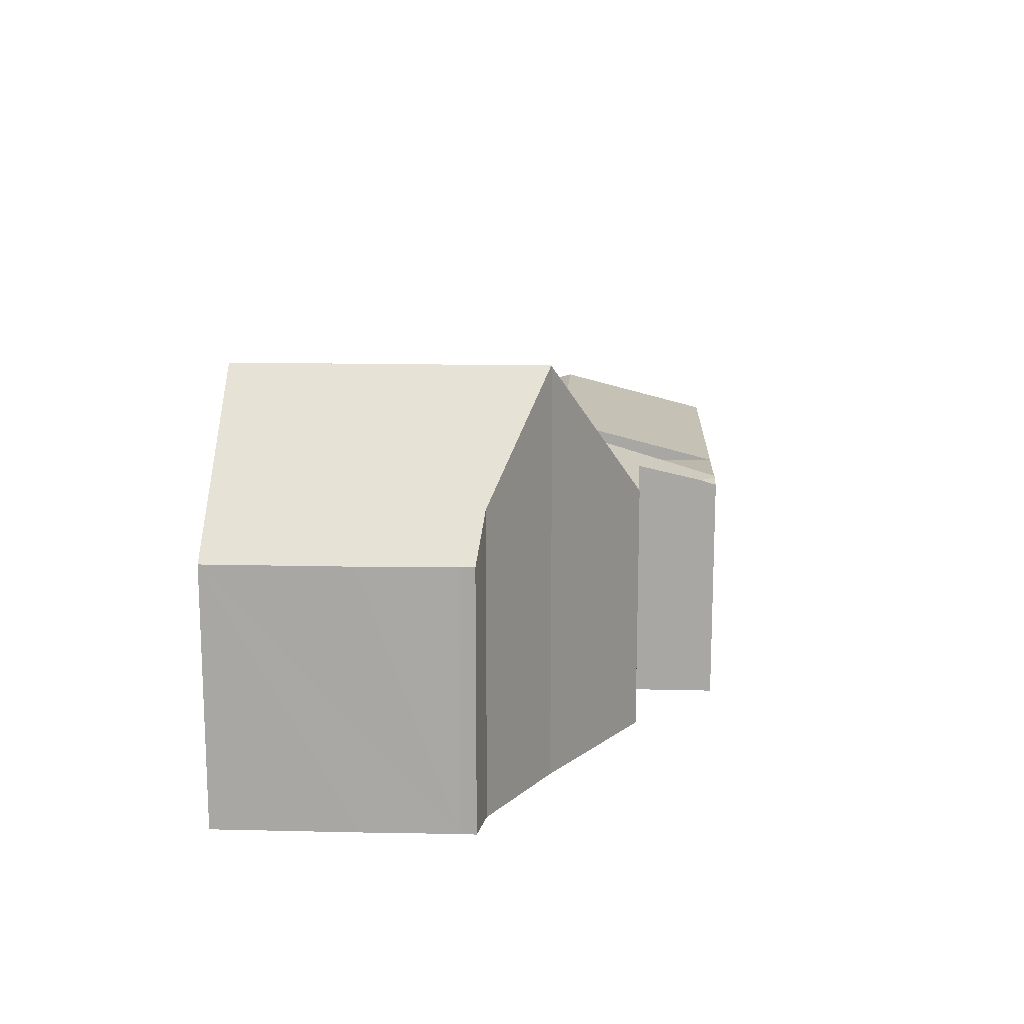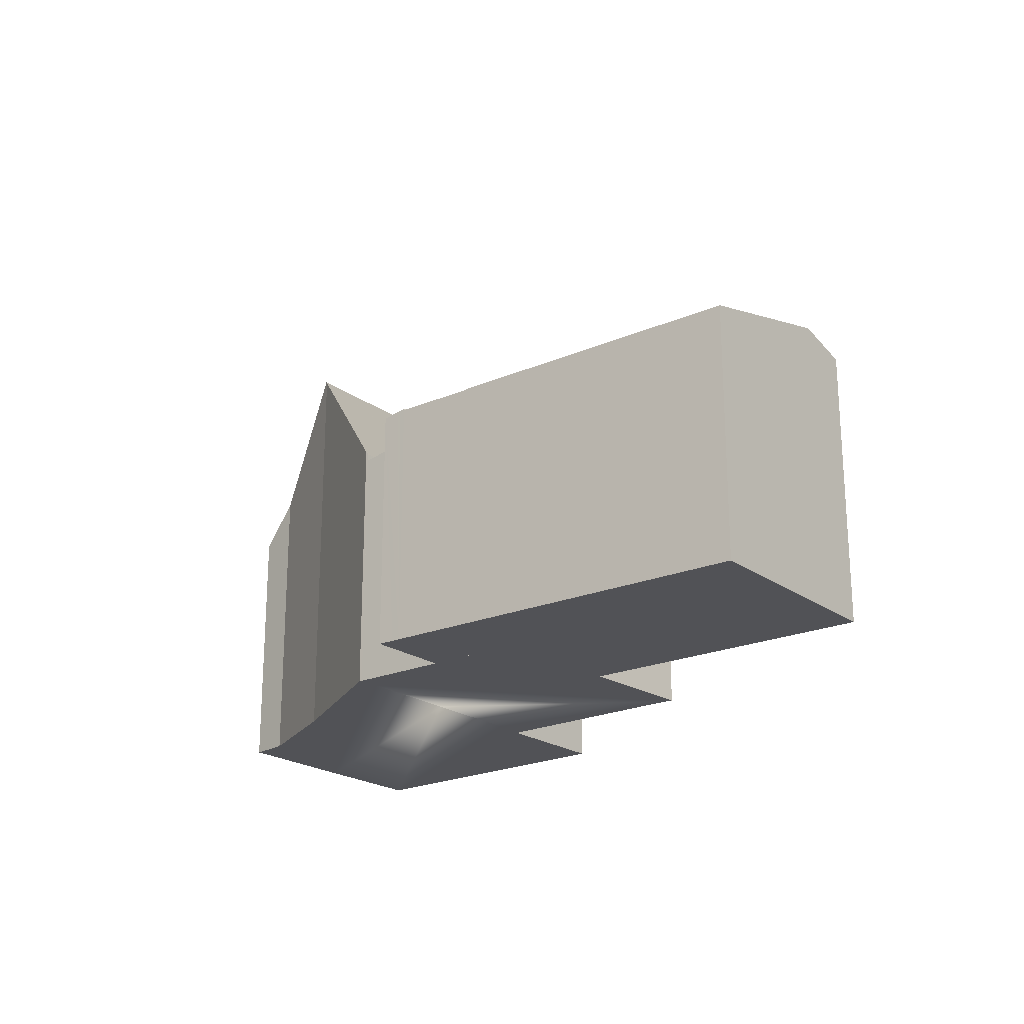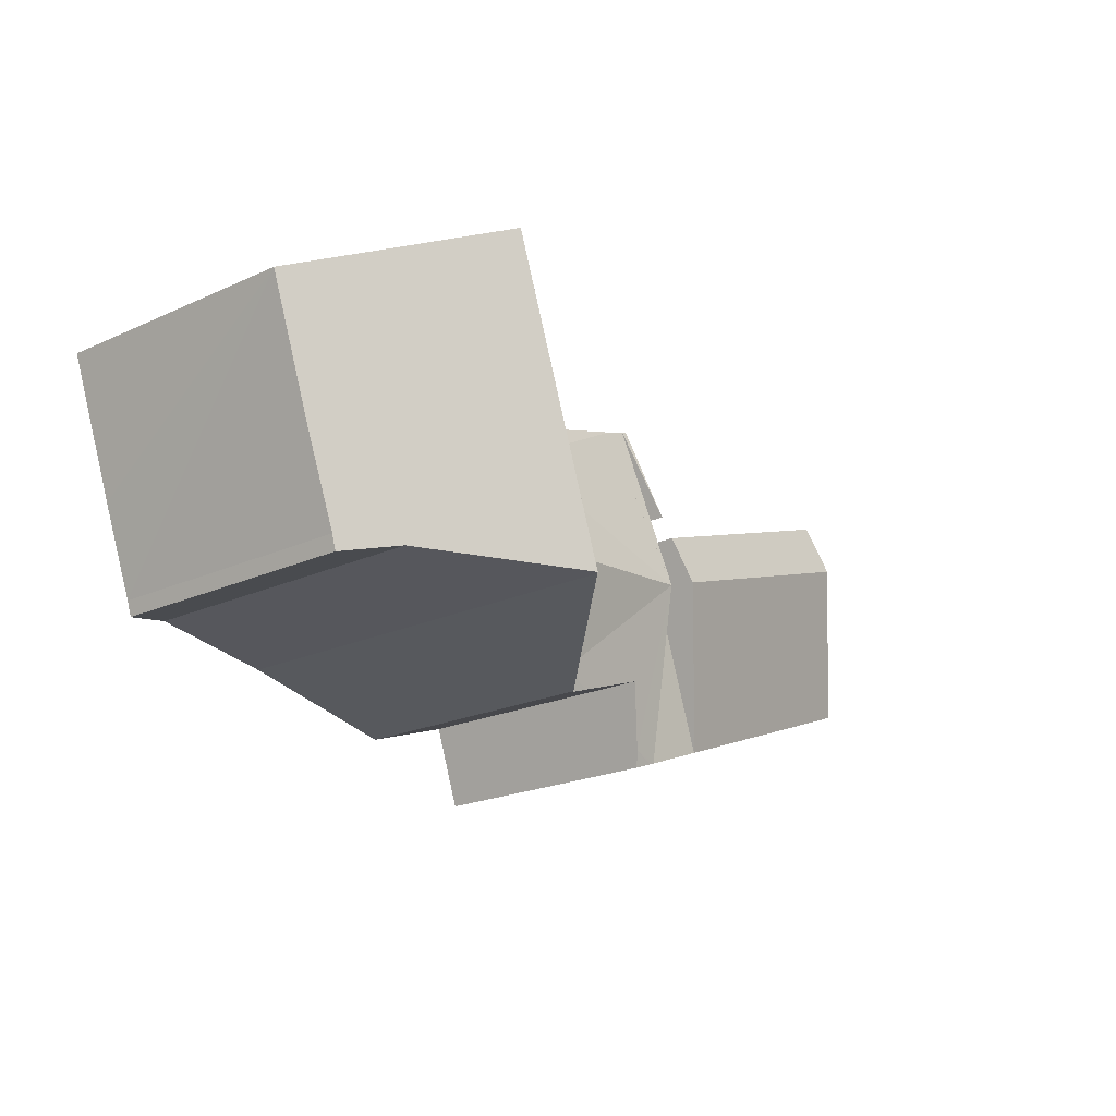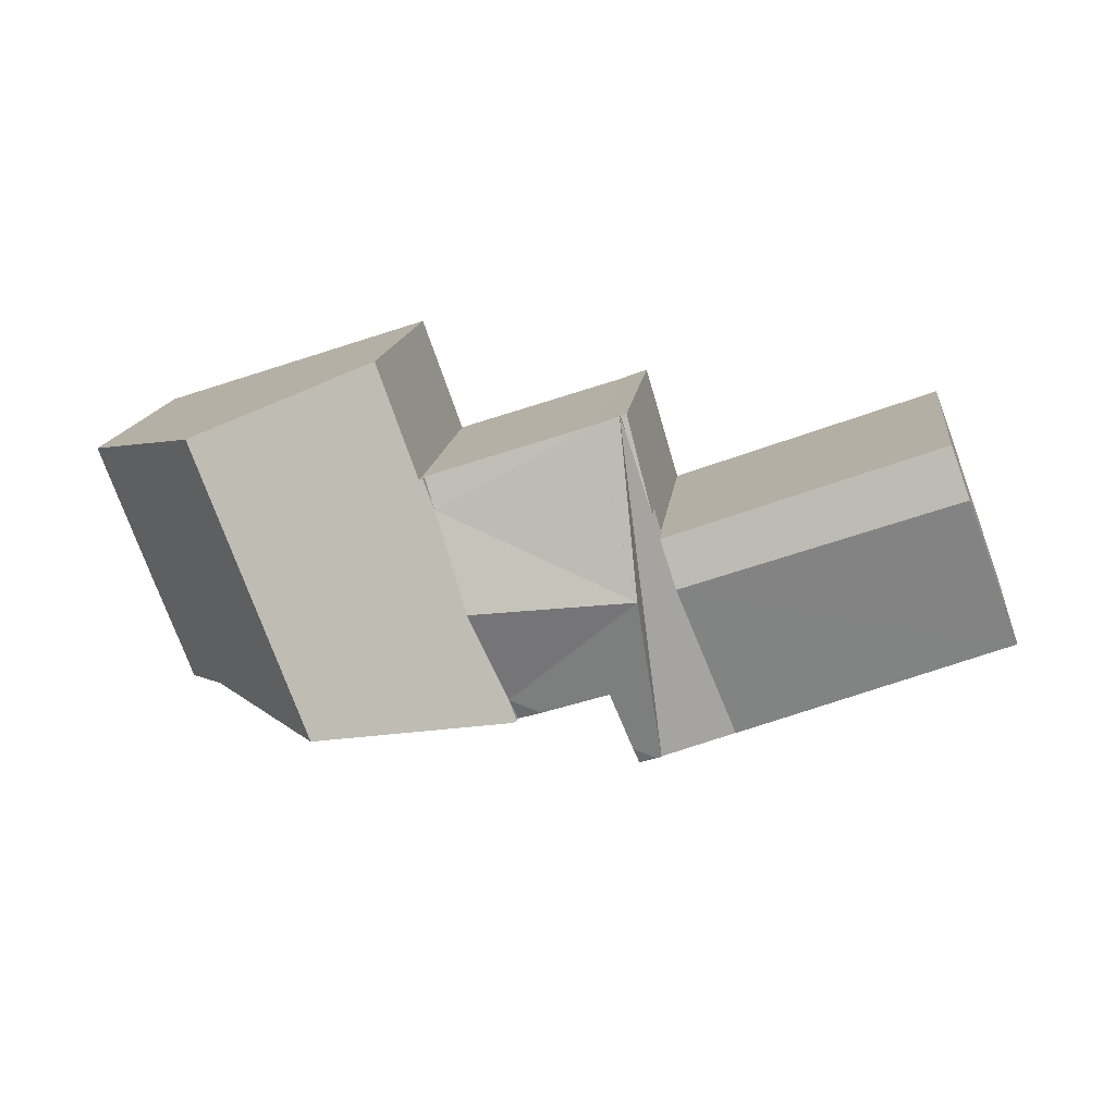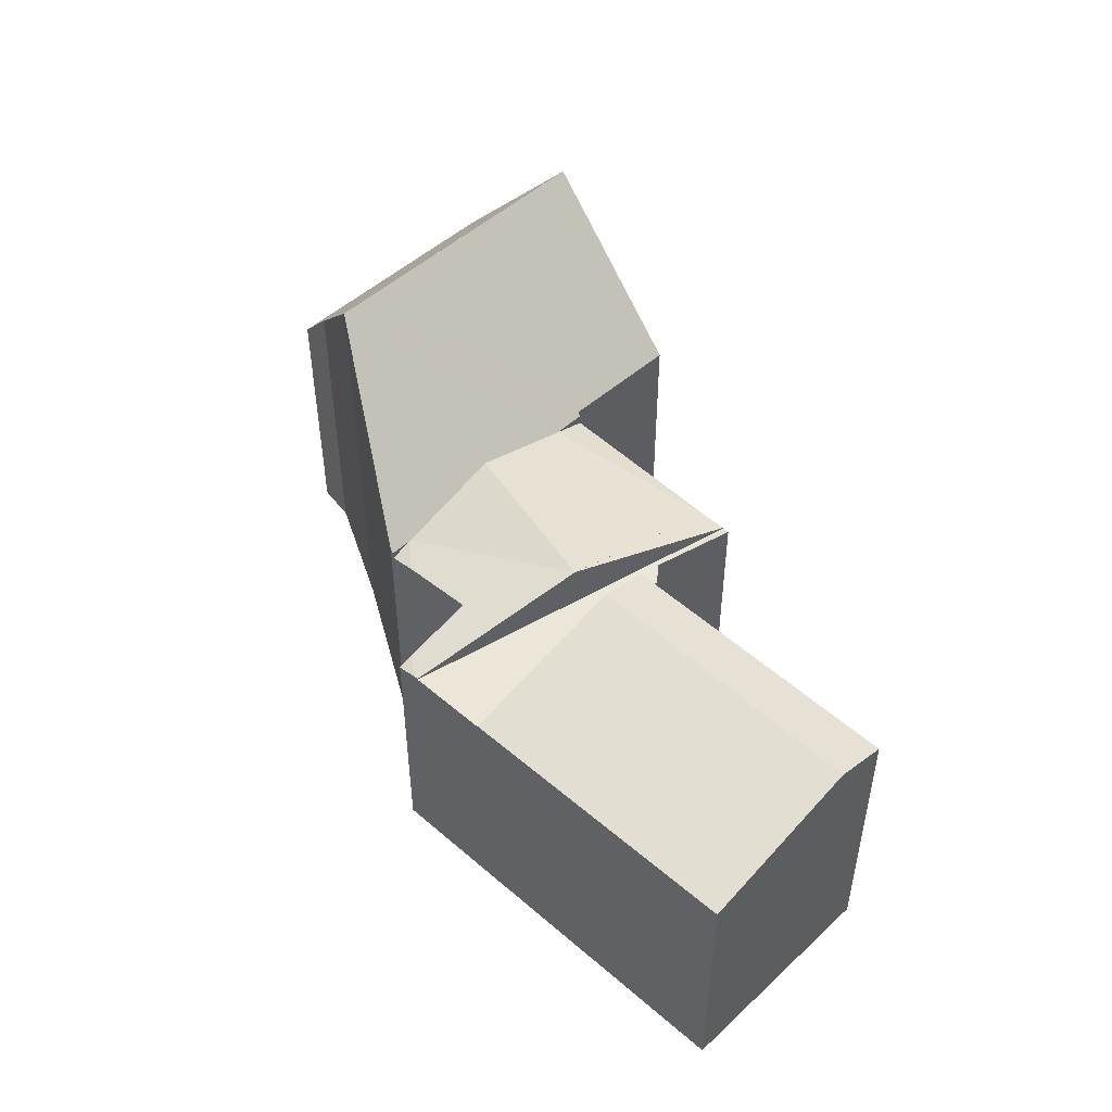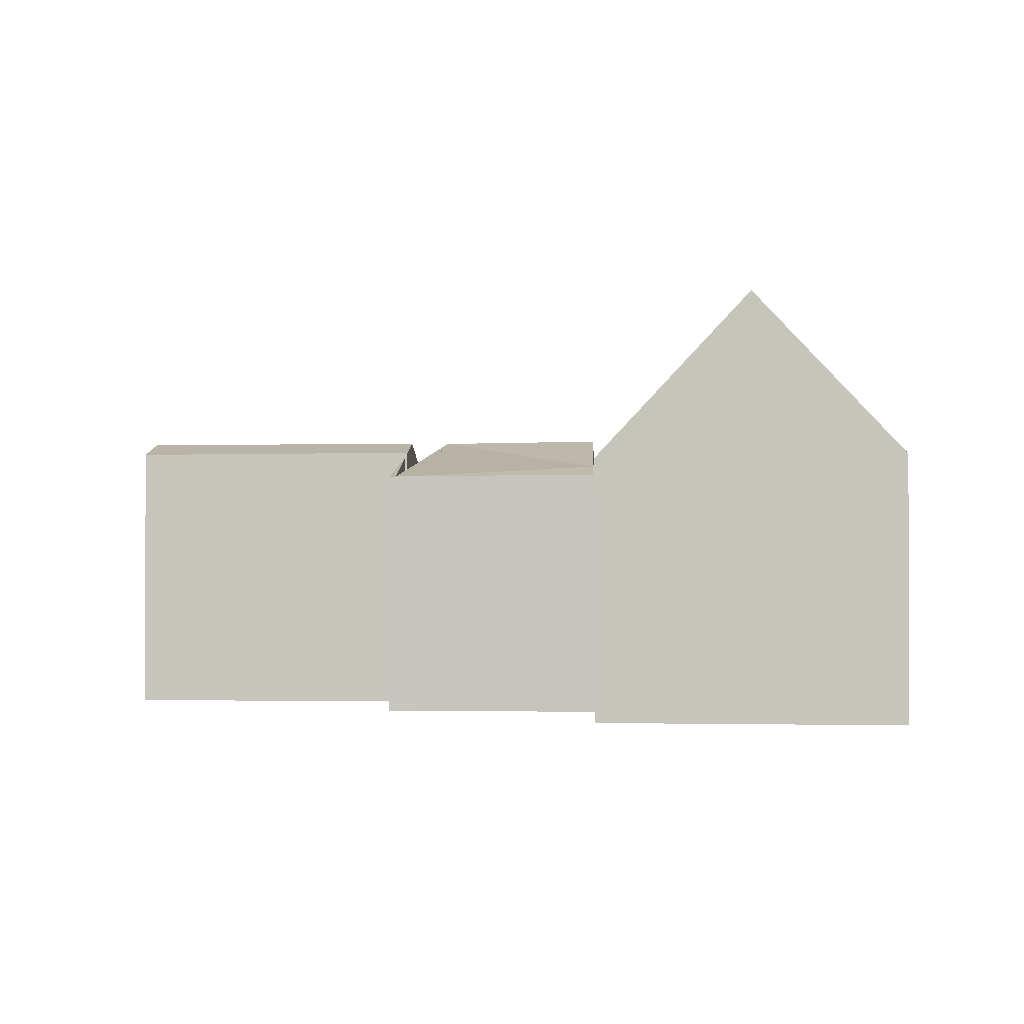
<metadata>
{"format":"obj","ext":"obj","renderer":"f3d","projection":"perspective","resolution":1024,"background":"white","views":[{"elev":14.8,"azim":113.3,"up":"+Y"},{"elev":-21.2,"azim":-121.7,"up":"+Y"},{"elev":-21.9,"azim":128.2,"up":"+Z"},{"elev":15.4,"azim":-173.0,"up":"+Z"},{"elev":48.9,"azim":-115.3,"up":"+Y"},{"elev":-1.1,"azim":23.0,"up":"+Y"}]}
</metadata>
<code>
v  7.768 6.702 1.306
v  1.758 6.365 4.755
v  8.175 6.403 2.408
v  1.326 6.682 3.587
v  0 5.708 3.495e-16
v  6.377 5.68 -2.456
v  0.127 5.802 0.345
v  1.758 -2.912e-16 4.755
v  1.326 -2.196e-16 3.587
v  0.127 -2.113e-17 0.345
v  0 0 0
v  8.175 -1.474e-16 2.408
v  6.377 1.504e-16 -2.456
v  7.768 -7.997e-17 1.306
v  18.75 6.708 -1.302
v  19.43 6.074 -1.178
v  19.35 6.067 -1.415
v  19.47 6.078 -1.07
v  20.25 6.05 0.956
v  18.41 7.069 -1.238
v  15.61 9.741 -1.589
v  20.44 6.05 1.472
v  21.42 6.05 4.087
v  17.15 9.741 2.555
v  18.12 9.741 5.17
v  11.73 5.943 -1.772
v  11.61 6.022 -2.31
v  11.54 5.943 -2.285
v  15.56 9.695 -1.595
v  12.59 5.943 0.519
v  13.44 5.943 2.81
v  13.72 5.943 3.548
v  13.79 6.02 3.525
v  13.83 6.018 3.647
v  14.77 5.981 6.273
v  19.47 6.552e-17 -1.07
v  20.25 -5.854e-17 0.956
v  20.44 -9.013e-17 1.472
v  21.42 -2.503e-16 4.087
v  19.35 8.664e-17 -1.415
v  19.43 7.213e-17 -1.178
v  18.41 7.581e-17 -1.238
v  18.75 7.972e-17 -1.302
v  15.56 9.767e-17 -1.595
v  15.61 9.73e-17 -1.589
v  11.61 1.414e-16 -2.31
v  11.54 1.399e-16 -2.285
v  13.44 -1.721e-16 2.81
v  13.72 -2.173e-16 3.548
v  11.73 1.085e-16 -1.772
v  12.59 -3.178e-17 0.519
v  13.79 -2.158e-16 3.525
v  14.77 -3.841e-16 6.273
v  13.83 -2.233e-16 3.647
v  18.12 -3.166e-16 5.17
v  8.655 6.687 0.992
v  9.185 5.684 5.08
v  9.764 5.697 4.865
v  13.72 5.702 3.548
v  8.651 6.692 0.97
v  12.59 6.692 0.519
v  10.97 5.884 -2.079
v  11.54 5.775 -2.285
v  9.33 6.067 -1.489
v  8.791 5.715 -2.956
v  8.119 5.688 -3.127
v  8.245 5.673 -3.175
v  8.299 5.662 -3.196
v  8.731 5.662 -3.118
v  8.652 5.592 -3.332
v  8.651 -5.94e-17 0.97
v  8.655 -6.074e-17 0.992
v  9.185 -3.111e-16 5.08
v  8.119 1.915e-16 -3.127
v  9.764 -2.979e-16 4.865
v  9.33 9.117e-17 -1.489
v  8.731 1.909e-16 -3.118
v  8.652 2.04e-16 -3.332
v  8.791 1.81e-16 -2.956
v  10.97 1.273e-16 -2.079
v  8.299 1.957e-16 -3.196
v  8.245 1.944e-16 -3.175
v  8.175 5.662 2.408
v  8.209 5.662 2.396
v  7.768 5.662 1.306
v  6.377 5.662 -2.456
v  8.651 5.662 0.97
v  8.119 5.662 -3.127
v  8.655 5.662 0.992
v  9.185 5.662 5.08
v  8.368 5.662 2.93
v  8.209 -1.467e-16 2.396
v  8.368 -1.794e-16 2.93
v  9.166 -3.115e-16 5.087
v  9.166 5.675 5.087
v  8.368 6.261 2.93
v  9.027 5.674 5.139
v  9.027 -3.147e-16 5.139
g defaultobject
f 1 2 3
f 2 1 4
f 5 1 6
f 1 5 4
f 4 5 7
f 4 8 2
f 8 4 7
f 8 7 5
f 8 5 9
f 9 5 10
f 10 5 11
f 2 12 3
f 12 2 8
f 3 6 1
f 6 3 12
f 6 12 13
f 13 12 14
f 6 11 5
f 11 6 13
f 8 14 12
f 14 8 9
f 14 9 13
f 13 9 10
f 13 10 11
f 15 16 17
f 16 15 18
f 18 15 19
f 19 15 20
f 19 20 21
f 19 21 22
f 22 21 23
f 23 21 24
f 23 24 25
f 26 27 28
f 27 26 29
f 29 26 30
f 29 30 31
f 29 31 32
f 29 32 33
f 29 33 34
f 29 34 35
f 29 35 25
f 29 25 21
f 21 25 24
f 19 36 18
f 36 19 22
f 36 22 23
f 36 23 37
f 37 23 38
f 38 23 39
f 36 16 18
f 16 36 17
f 17 36 40
f 40 36 41
f 15 42 20
f 42 15 17
f 42 17 40
f 42 40 43
f 20 29 21
f 29 20 44
f 44 20 42
f 44 42 45
f 44 27 29
f 27 44 46
f 46 28 27
f 28 46 47
f 47 26 28
f 26 47 30
f 30 47 31
f 31 47 32
f 32 47 48
f 32 48 49
f 48 47 50
f 48 50 51
f 52 34 33
f 34 52 35
f 35 52 53
f 53 52 54
f 32 52 33
f 52 32 49
f 35 23 25
f 23 35 53
f 23 53 39
f 39 53 55
f 48 52 49
f 54 55 53
f 55 54 39
f 39 54 52
f 39 52 48
f 39 48 51
f 39 51 38
f 38 51 50
f 38 50 37
f 37 50 47
f 37 47 44
f 37 44 36
f 44 47 46
f 36 44 45
f 36 45 42
f 36 42 43
f 36 43 41
f 41 43 40
f 56 57 58
f 31 58 59
f 60 58 31
f 60 31 61
f 60 61 26
f 62 26 63
f 62 60 26
f 60 62 64
f 60 64 65
f 60 65 66
f 66 65 67
f 68 69 70
f 69 68 65
f 65 68 67
f 71 56 60
f 56 71 72
f 72 57 56
f 57 72 73
f 66 71 60
f 71 66 74
f 57 75 58
f 75 57 73
f 58 49 59
f 49 58 75
f 49 31 59
f 31 49 61
f 61 49 26
f 26 49 63
f 63 49 48
f 63 48 47
f 47 48 51
f 47 51 50
f 76 65 64
f 65 76 69
f 69 76 70
f 70 76 77
f 70 77 78
f 77 76 79
f 63 64 62
f 64 63 76
f 76 63 47
f 76 47 80
f 67 74 66
f 74 67 68
f 74 68 70
f 74 70 81
f 81 70 78
f 74 81 82
f 82 71 74
f 71 82 81
f 71 81 78
f 71 78 77
f 71 77 79
f 71 79 76
f 71 76 80
f 71 80 47
f 71 47 50
f 71 50 72
f 72 50 73
f 73 50 51
f 73 51 48
f 73 48 75
f 75 48 49
f 83 84 85
f 86 87 88
f 87 86 85
f 87 85 89
f 89 85 84
f 89 84 90
f 90 84 91
f 92 91 84
f 91 92 93
f 91 94 95
f 94 91 93
f 13 85 86
f 85 13 83
f 83 13 12
f 12 13 14
f 94 90 95
f 90 94 73
f 12 84 83
f 84 12 92
f 73 89 90
f 89 73 72
f 72 87 89
f 87 72 71
f 71 88 87
f 88 71 74
f 74 86 88
f 86 74 13
f 71 13 74
f 13 71 14
f 14 71 72
f 14 72 92
f 92 72 73
f 92 73 93
f 93 73 94
f 12 14 92
f 96 97 95
f 95 93 96
f 93 95 94
f 93 97 96
f 97 93 98
f 97 94 95
f 94 97 98
f 98 93 94

</code>
